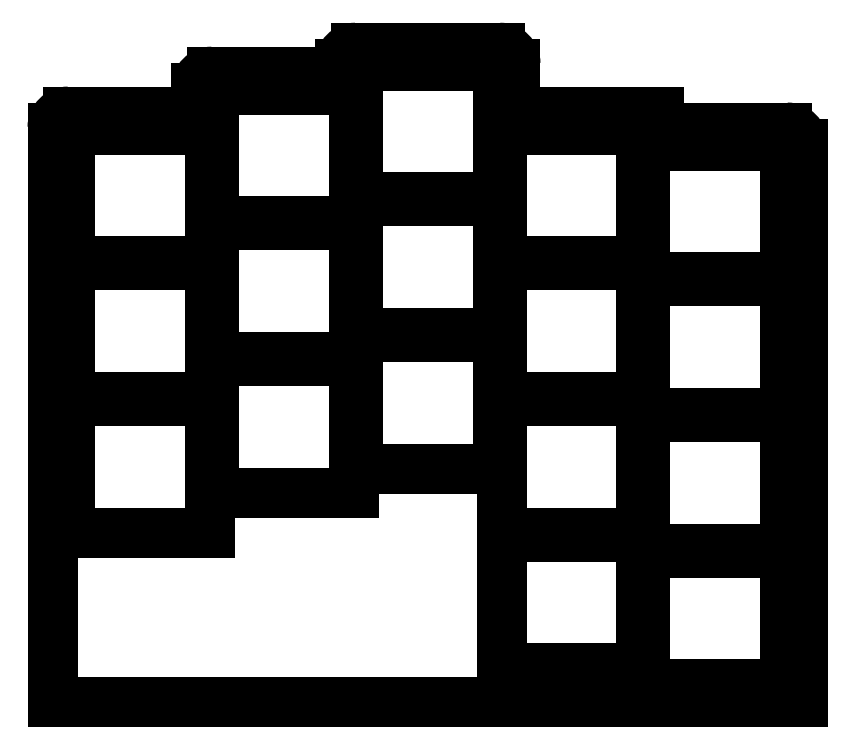
<metadata>
{"format":"dxf","ext":"dxf","renderer":"ezdxf+matplotlib","layout":"modelspace","background":"white","min_lineweight":24,"dpi":150}
</metadata>
<code>
0
SECTION
2
ENTITIES
0
LINE
8
0
10
258
20
-187.5
11
258
21
-117.5
0
LINE
8
0
10
164
20
-187.5
11
258
21
-187.5
0
LINE
8
0
10
164
20
-187.5
11
164
21
-115.5
0
LINE
8
0
10
180
20
-113.5
11
166
21
-113.5
0
LINE
8
0
10
200
20
-108.5
11
184
21
-108.5
0
LINE
8
0
10
182
20
-110.5
11
182
21
-111.5
0
LINE
8
0
10
222
20
-111.5
11
222
21
-107.5
0
LINE
8
0
10
220
20
-105.5
11
202
21
-105.5
0
LINE
8
0
10
200
20
-107.5
11
200
21
-108.5
0
LINE
8
0
10
240
20
-115.5
11
240
21
-113.5
0
LINE
8
0
10
240
20
-113.5
11
224
21
-113.5
0
LINE
8
0
10
256
20
-115.5
11
240
21
-115.5
0
ARC
8
0
10
256
20
-117.5
40
2
50
0
51
90
0
ARC
8
0
10
224
20
-111.5
40
2
50
180
51
270
0
ARC
8
0
10
220
20
-107.5
40
2
50
0
51
90
0
ARC
8
0
10
202
20
-107.5
40
2
50
90
51
180
0
ARC
8
0
10
184
20
-110.5
40
2
50
90
51
180
0
ARC
8
0
10
180
20
-111.5
40
2
50
270
51
0
0
ARC
8
0
10
166
20
-115.5
40
2
50
90
51
180
0
LINE
8
0
10
166.2
20
-166.2
11
183.8
21
-166.2
0
LINE
8
0
10
183.8
20
-166.2
11
183.8
21
-149.8
0
LINE
8
0
10
183.8
20
-149.8
11
166.2
21
-149.8
0
LINE
8
0
10
166.2
20
-149.8
11
166.2
21
-166.2
0
LINE
8
0
10
166.2
20
-149.2
11
183.8
21
-149.2
0
LINE
8
0
10
183.8
20
-149.2
11
183.8
21
-132.8
0
LINE
8
0
10
183.8
20
-132.8
11
166.2
21
-132.8
0
LINE
8
0
10
166.2
20
-132.8
11
166.2
21
-149.2
0
LINE
8
0
10
166.2
20
-132.2
11
183.8
21
-132.2
0
LINE
8
0
10
183.8
20
-132.2
11
183.8
21
-115.8
0
LINE
8
0
10
183.8
20
-115.8
11
166.2
21
-115.8
0
LINE
8
0
10
166.2
20
-115.8
11
166.2
21
-132.2
0
LINE
8
0
10
184.2
20
-161.2
11
201.8
21
-161.2
0
LINE
8
0
10
201.8
20
-161.2
11
201.8
21
-144.8
0
LINE
8
0
10
201.8
20
-144.8
11
184.2
21
-144.8
0
LINE
8
0
10
184.2
20
-144.8
11
184.2
21
-161.2
0
LINE
8
0
10
184.2
20
-144.2
11
201.8
21
-144.2
0
LINE
8
0
10
201.8
20
-144.2
11
201.8
21
-127.8
0
LINE
8
0
10
201.8
20
-127.8
11
184.2
21
-127.8
0
LINE
8
0
10
184.2
20
-127.8
11
184.2
21
-144.2
0
LINE
8
0
10
184.2
20
-127.2
11
201.8
21
-127.2
0
LINE
8
0
10
201.8
20
-127.2
11
201.8
21
-110.8
0
LINE
8
0
10
201.8
20
-110.8
11
184.2
21
-110.8
0
LINE
8
0
10
184.2
20
-110.8
11
184.2
21
-127.2
0
LINE
8
0
10
202.2
20
-158.2
11
219.8
21
-158.2
0
LINE
8
0
10
219.8
20
-158.2
11
219.8
21
-141.8
0
LINE
8
0
10
219.8
20
-141.8
11
202.2
21
-141.8
0
LINE
8
0
10
202.2
20
-141.8
11
202.2
21
-158.2
0
LINE
8
0
10
202.2
20
-141.2
11
219.8
21
-141.2
0
LINE
8
0
10
219.8
20
-141.2
11
219.8
21
-124.8
0
LINE
8
0
10
219.8
20
-124.8
11
202.2
21
-124.8
0
LINE
8
0
10
202.2
20
-124.8
11
202.2
21
-141.2
0
LINE
8
0
10
202.2
20
-124.2
11
219.8
21
-124.2
0
LINE
8
0
10
219.8
20
-124.2
11
219.8
21
-107.8
0
LINE
8
0
10
219.8
20
-107.8
11
202.2
21
-107.8
0
LINE
8
0
10
202.2
20
-107.8
11
202.2
21
-124.2
0
LINE
8
0
10
220.2
20
-183.2
11
237.8
21
-183.2
0
LINE
8
0
10
237.8
20
-183.2
11
237.8
21
-166.8
0
LINE
8
0
10
237.8
20
-166.8
11
220.2
21
-166.8
0
LINE
8
0
10
220.2
20
-166.8
11
220.2
21
-183.2
0
LINE
8
0
10
220.2
20
-166.2
11
237.8
21
-166.2
0
LINE
8
0
10
237.8
20
-166.2
11
237.8
21
-149.8
0
LINE
8
0
10
237.8
20
-149.8
11
220.2
21
-149.8
0
LINE
8
0
10
220.2
20
-149.8
11
220.2
21
-166.2
0
LINE
8
0
10
220.2
20
-149.2
11
237.8
21
-149.2
0
LINE
8
0
10
237.8
20
-149.2
11
237.8
21
-132.8
0
LINE
8
0
10
237.8
20
-132.8
11
220.2
21
-132.8
0
LINE
8
0
10
220.2
20
-132.8
11
220.2
21
-149.2
0
LINE
8
0
10
220.2
20
-132.2
11
237.8
21
-132.2
0
LINE
8
0
10
237.8
20
-132.2
11
237.8
21
-115.8
0
LINE
8
0
10
237.8
20
-115.8
11
220.2
21
-115.8
0
LINE
8
0
10
220.2
20
-115.8
11
220.2
21
-132.2
0
LINE
8
0
10
238.2
20
-185.2
11
255.8
21
-185.2
0
LINE
8
0
10
255.8
20
-185.2
11
255.8
21
-168.8
0
LINE
8
0
10
255.8
20
-168.8
11
238.2
21
-168.8
0
LINE
8
0
10
238.2
20
-168.8
11
238.2
21
-185.2
0
LINE
8
0
10
238.2
20
-168.2
11
255.8
21
-168.2
0
LINE
8
0
10
255.8
20
-168.2
11
255.8
21
-151.8
0
LINE
8
0
10
255.8
20
-151.8
11
238.2
21
-151.8
0
LINE
8
0
10
238.2
20
-151.8
11
238.2
21
-168.2
0
LINE
8
0
10
238.2
20
-151.2
11
255.8
21
-151.2
0
LINE
8
0
10
255.8
20
-151.2
11
255.8
21
-134.8
0
LINE
8
0
10
255.8
20
-134.8
11
238.2
21
-134.8
0
LINE
8
0
10
238.2
20
-134.8
11
238.2
21
-151.2
0
LINE
8
0
10
238.2
20
-134.2
11
255.8
21
-134.2
0
LINE
8
0
10
255.8
20
-134.2
11
255.8
21
-117.8
0
LINE
8
0
10
255.8
20
-117.8
11
238.2
21
-117.8
0
LINE
8
0
10
238.2
20
-117.8
11
238.2
21
-134.2
0
ENDSEC
0
EOF

</code>
